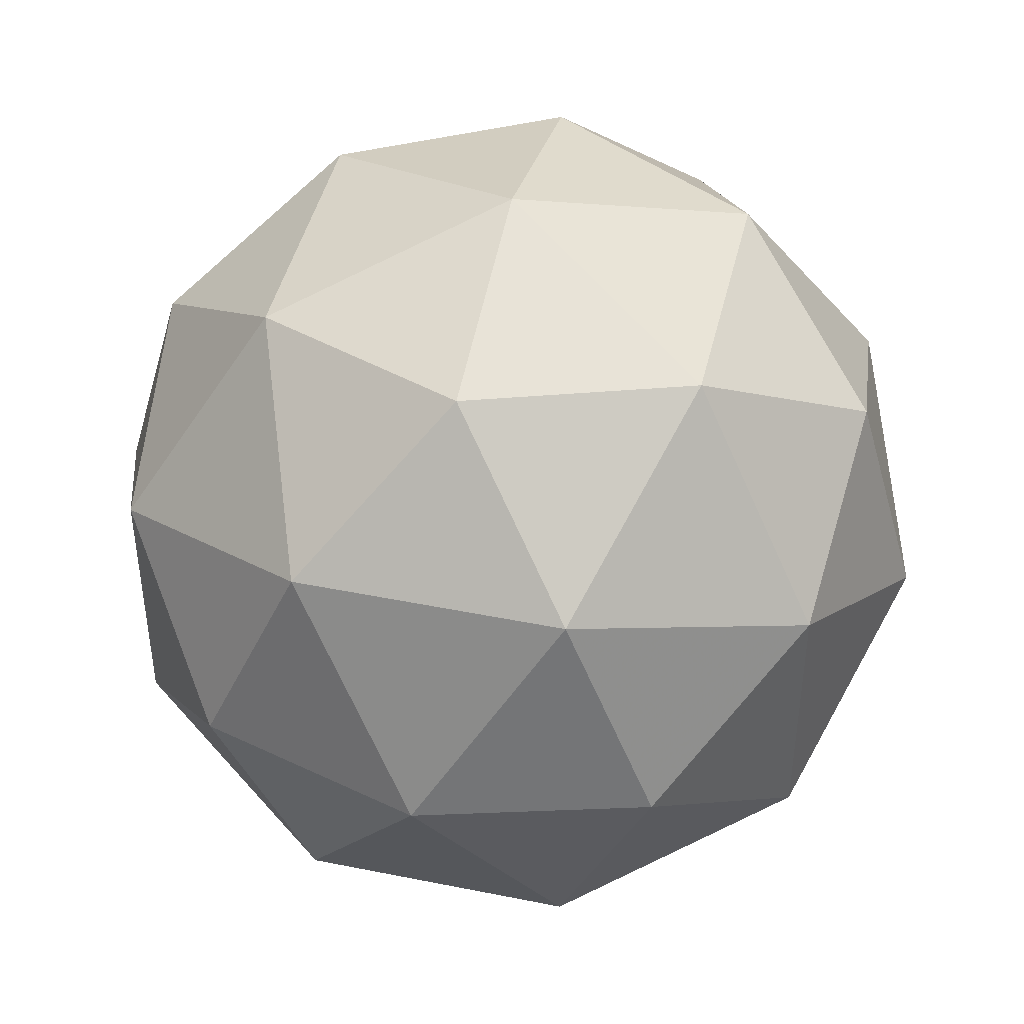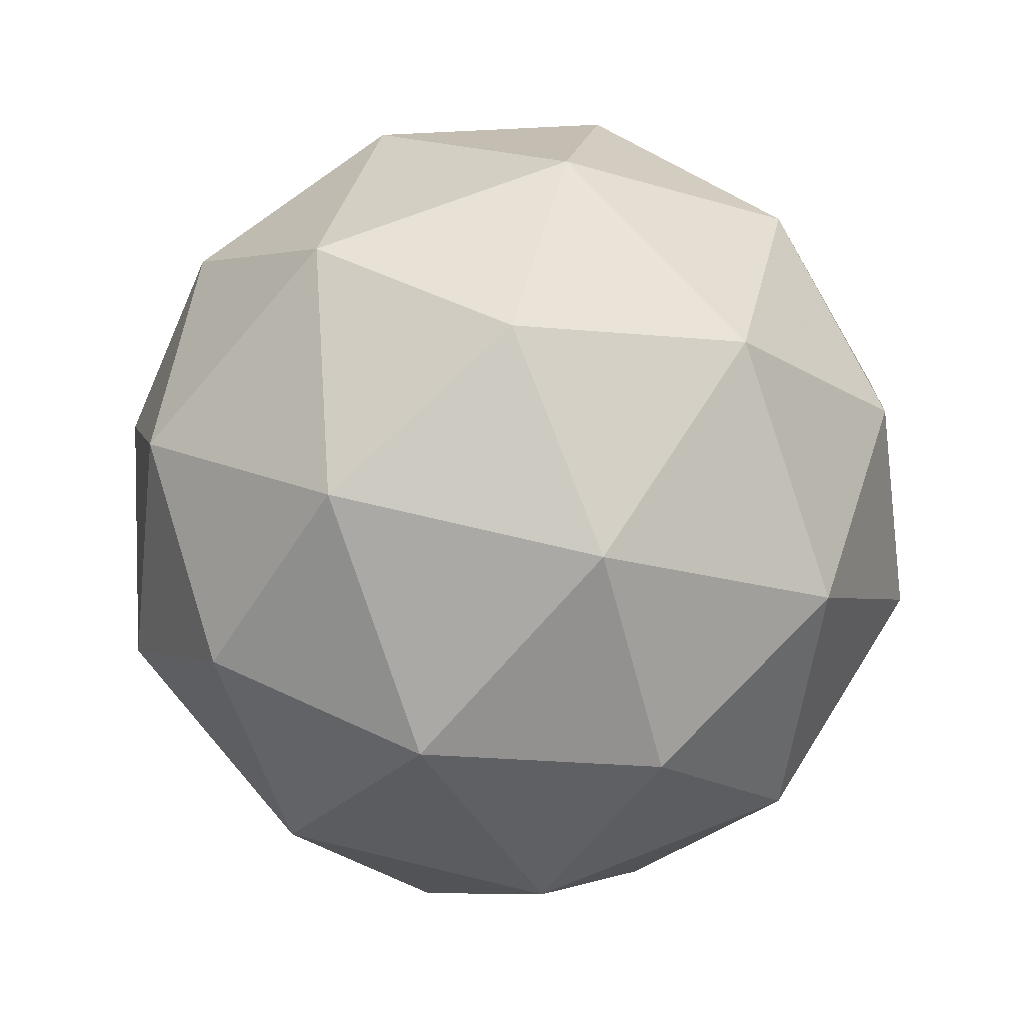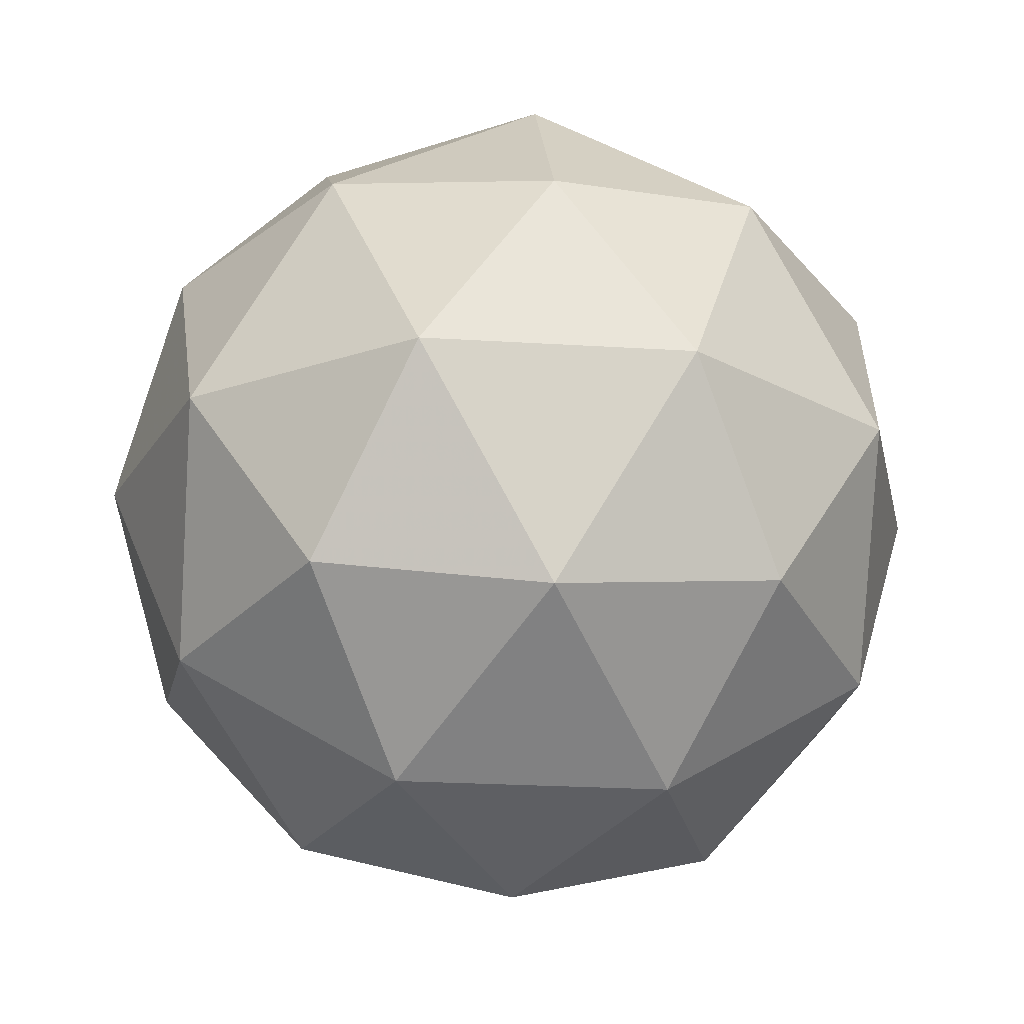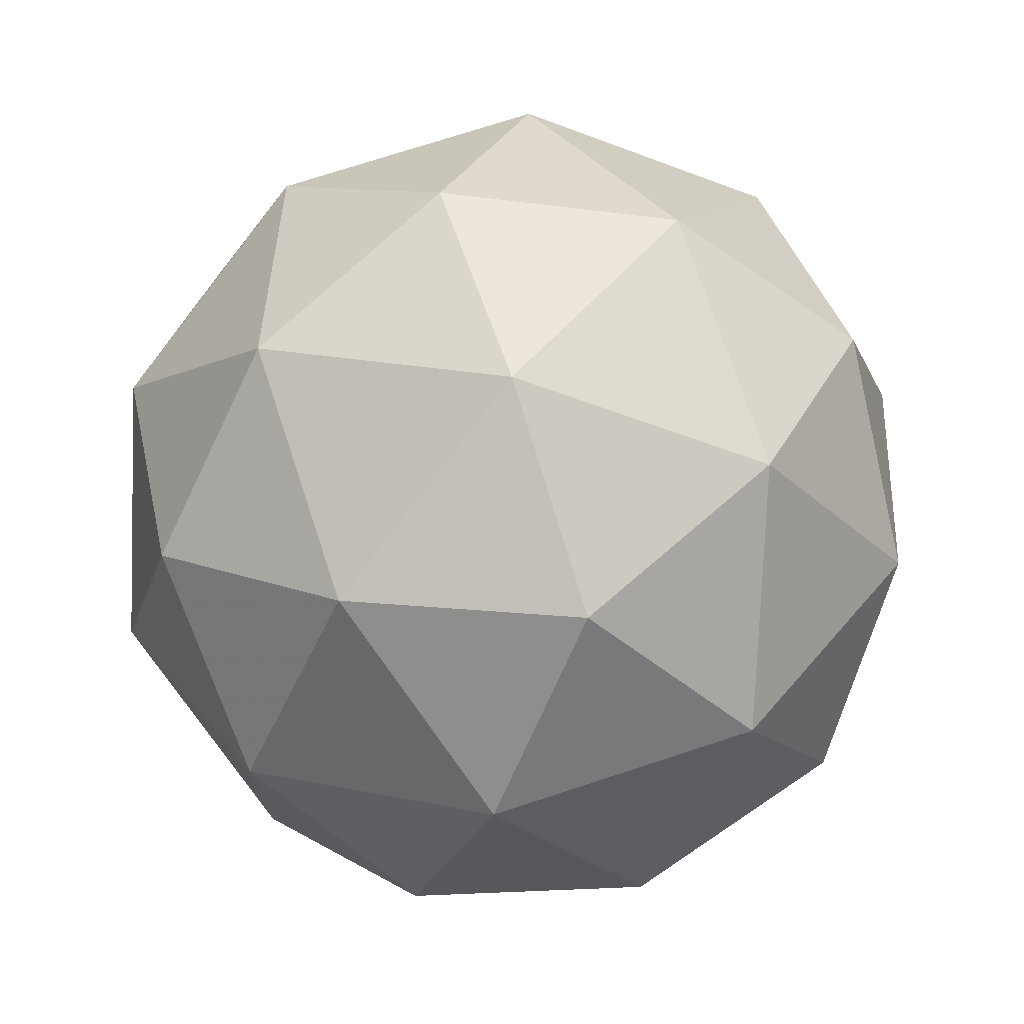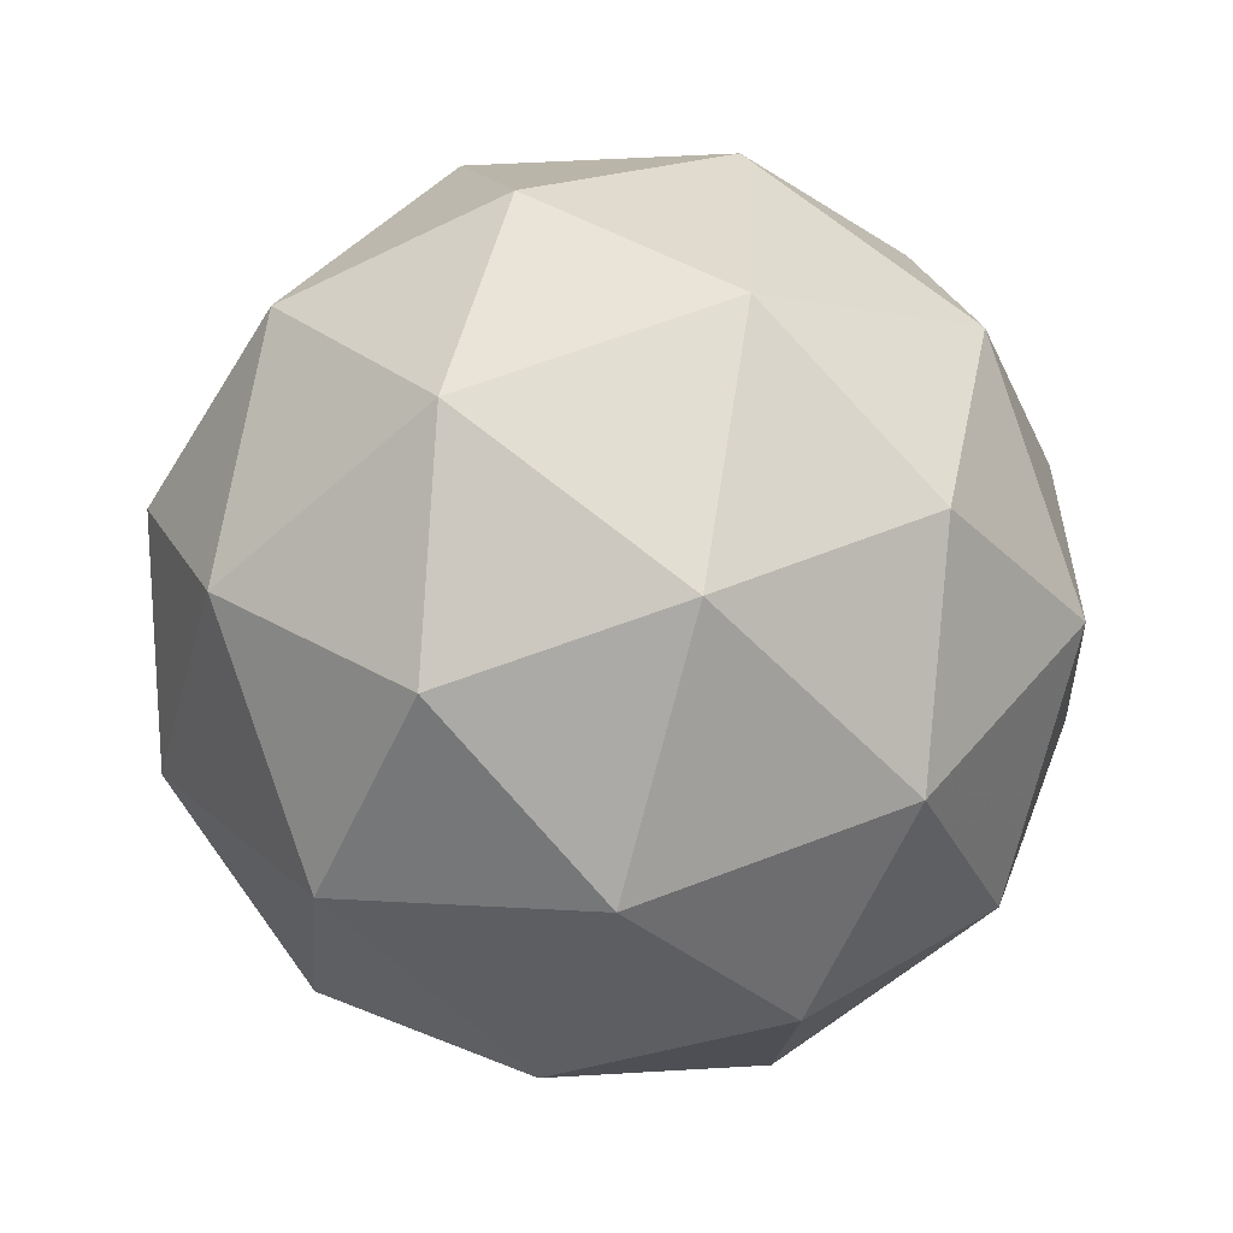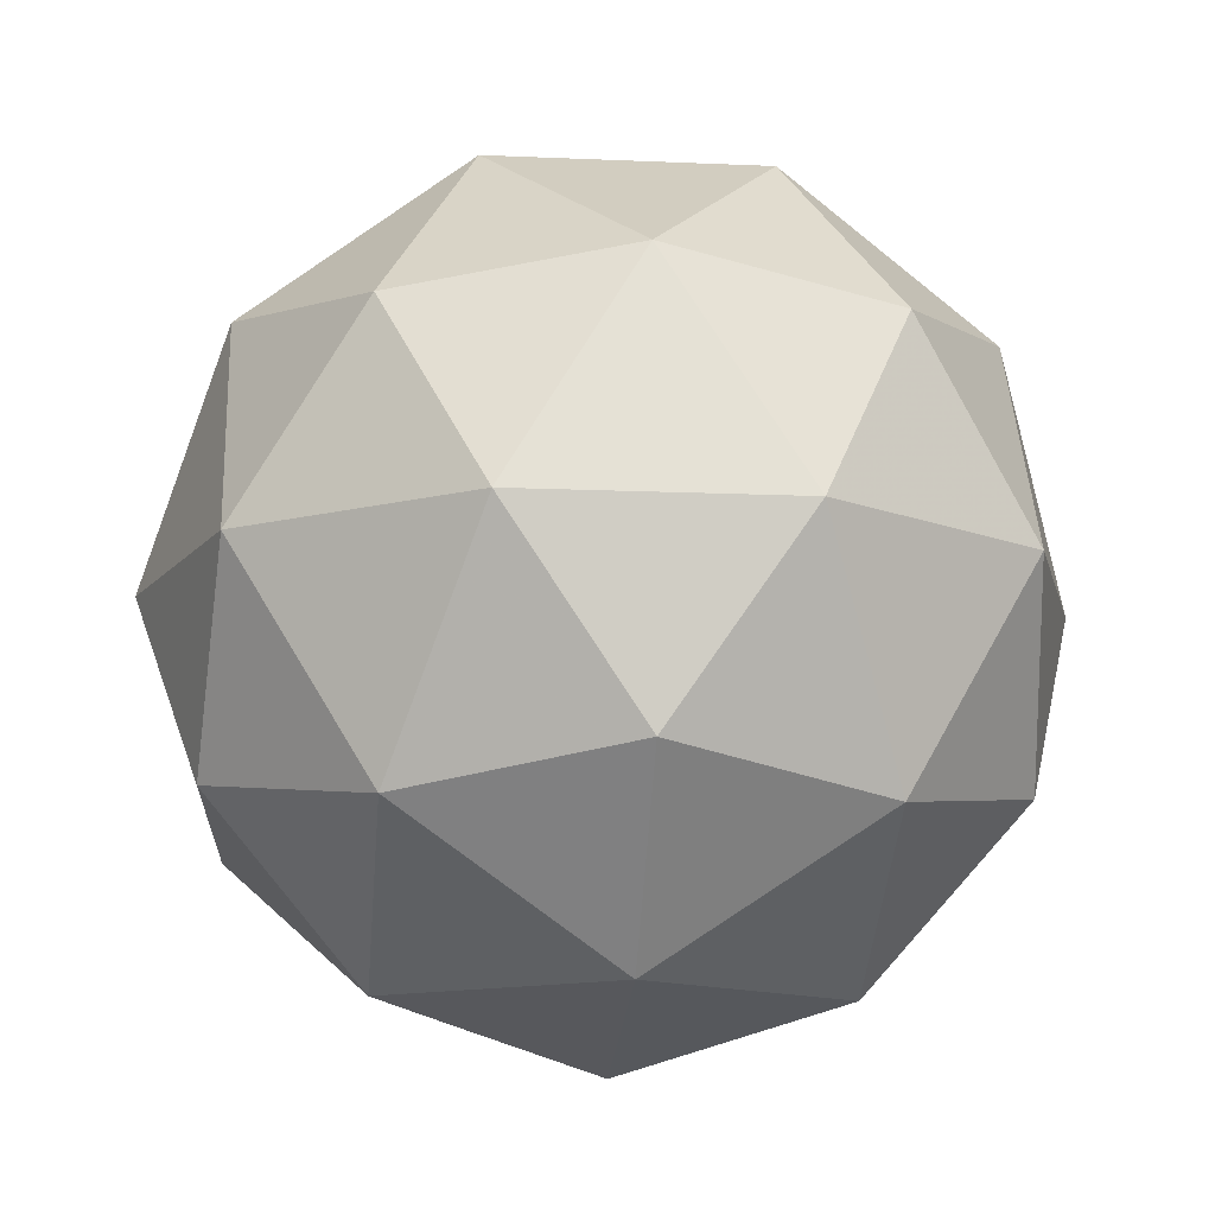
<metadata>
{"format":"obj","ext":"obj","renderer":"f3d","projection":"perspective","resolution":1024,"background":"white","views":[{"elev":45.0,"azim":161.5,"up":"+Z"},{"elev":65.9,"azim":67.9,"up":"+Y"},{"elev":-23.0,"azim":11.8,"up":"+Y"},{"elev":73.0,"azim":-49.9,"up":"+Z"},{"elev":-57.1,"azim":-168.7,"up":"+Z"},{"elev":-13.0,"azim":120.2,"up":"+Y"}]}
</metadata>
<code>
v 1.918 1.356 2.778
v 2.641 1.909 3.303
v 1.641 1.909 3.628
v 1.023 1.909 2.778
v 1.641 1.909 1.927
v 2.641 1.909 2.252
v 2.194 2.803 3.628
v 1.194 2.803 3.303
v 1.194 2.803 2.252
v 2.194 2.803 1.927
v 2.812 2.803 2.778
v 1.918 3.356 2.778
v 1.755 1.505 3.278
v 2.343 1.505 3.087
v 2.181 1.83 3.587
v 2.768 1.83 2.778
v 2.343 1.505 2.469
v 1.392 1.505 2.778
v 1.229 1.83 3.278
v 1.755 1.505 2.278
v 1.229 1.83 2.278
v 2.181 1.83 1.969
v 2.869 2.356 3.087
v 2.869 2.356 2.469
v 1.918 2.356 3.778
v 2.505 2.356 3.587
v 0.9666 2.356 3.087
v 1.33 2.356 3.587
v 1.33 2.356 1.969
v 0.9666 2.356 2.469
v 2.505 2.356 1.969
v 1.918 2.356 1.778
v 2.606 2.882 3.278
v 1.655 2.882 3.587
v 1.067 2.882 2.778
v 1.655 2.882 1.969
v 2.606 2.882 2.278
v 2.08 3.207 3.278
v 2.443 3.207 2.778
v 1.492 3.207 3.087
v 1.492 3.207 2.469
v 2.08 3.207 2.278
f 1 14 13
f 2 14 16
f 1 13 18
f 1 18 20
f 1 20 17
f 2 16 23
f 3 15 25
f 4 19 27
f 5 21 29
f 6 22 31
f 2 23 26
f 3 25 28
f 4 27 30
f 5 29 32
f 6 31 24
f 7 33 38
f 8 34 40
f 9 35 41
f 10 36 42
f 11 37 39
f 39 42 12
f 39 37 42
f 37 10 42
f 42 41 12
f 42 36 41
f 36 9 41
f 41 40 12
f 41 35 40
f 35 8 40
f 40 38 12
f 40 34 38
f 34 7 38
f 38 39 12
f 38 33 39
f 33 11 39
f 24 37 11
f 24 31 37
f 31 10 37
f 32 36 10
f 32 29 36
f 29 9 36
f 30 35 9
f 30 27 35
f 27 8 35
f 28 34 8
f 28 25 34
f 25 7 34
f 26 33 7
f 26 23 33
f 23 11 33
f 31 32 10
f 31 22 32
f 22 5 32
f 29 30 9
f 29 21 30
f 21 4 30
f 27 28 8
f 27 19 28
f 19 3 28
f 25 26 7
f 25 15 26
f 15 2 26
f 23 24 11
f 23 16 24
f 16 6 24
f 17 22 6
f 17 20 22
f 20 5 22
f 20 21 5
f 20 18 21
f 18 4 21
f 18 19 4
f 18 13 19
f 13 3 19
f 16 17 6
f 16 14 17
f 14 1 17
f 13 15 3
f 13 14 15
f 14 2 15

</code>
